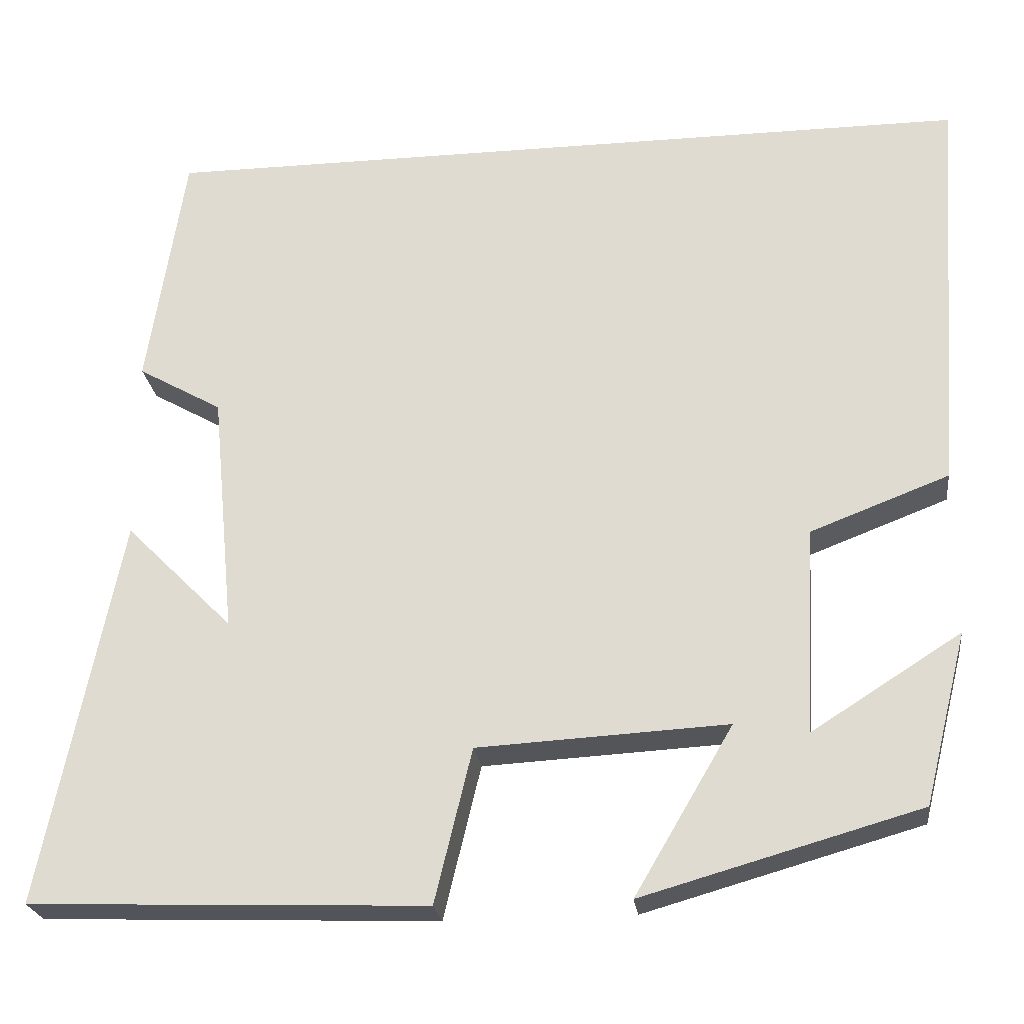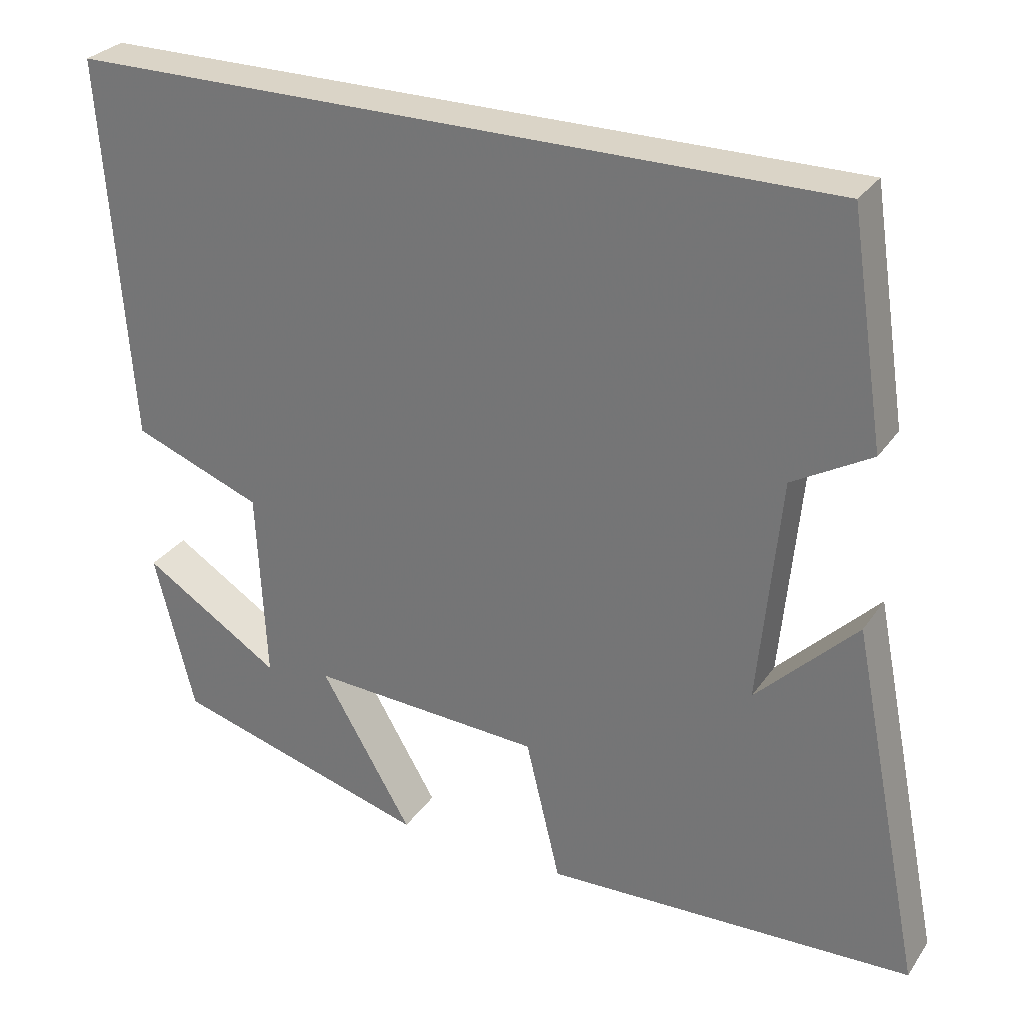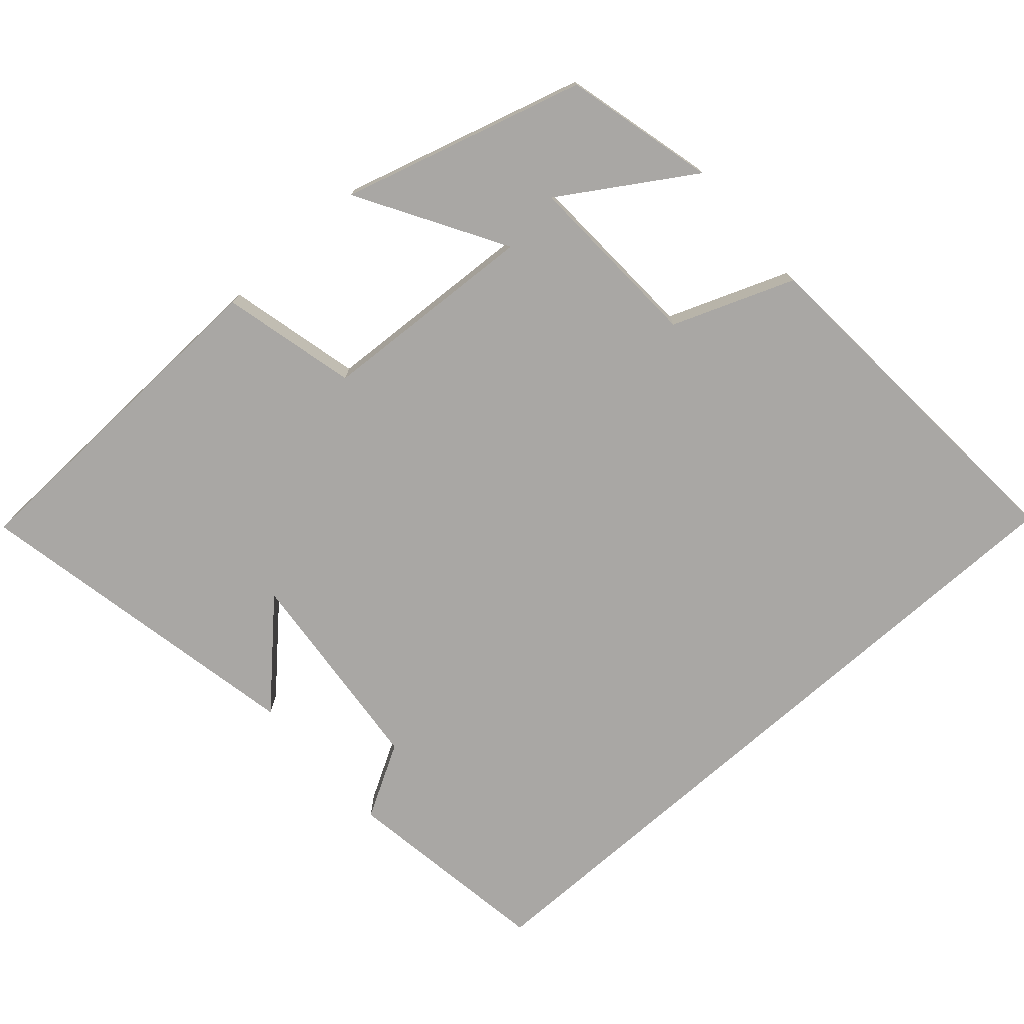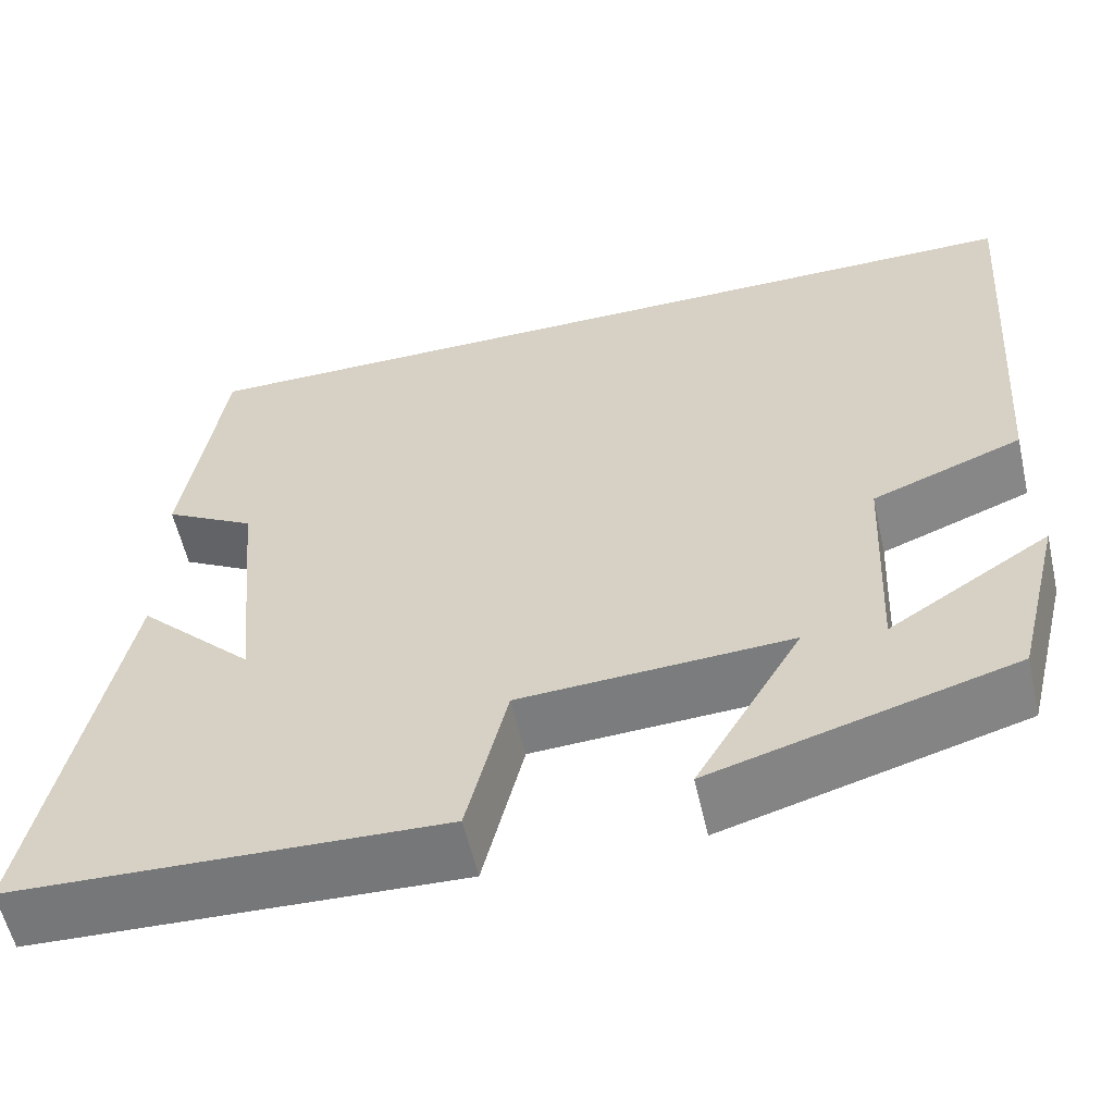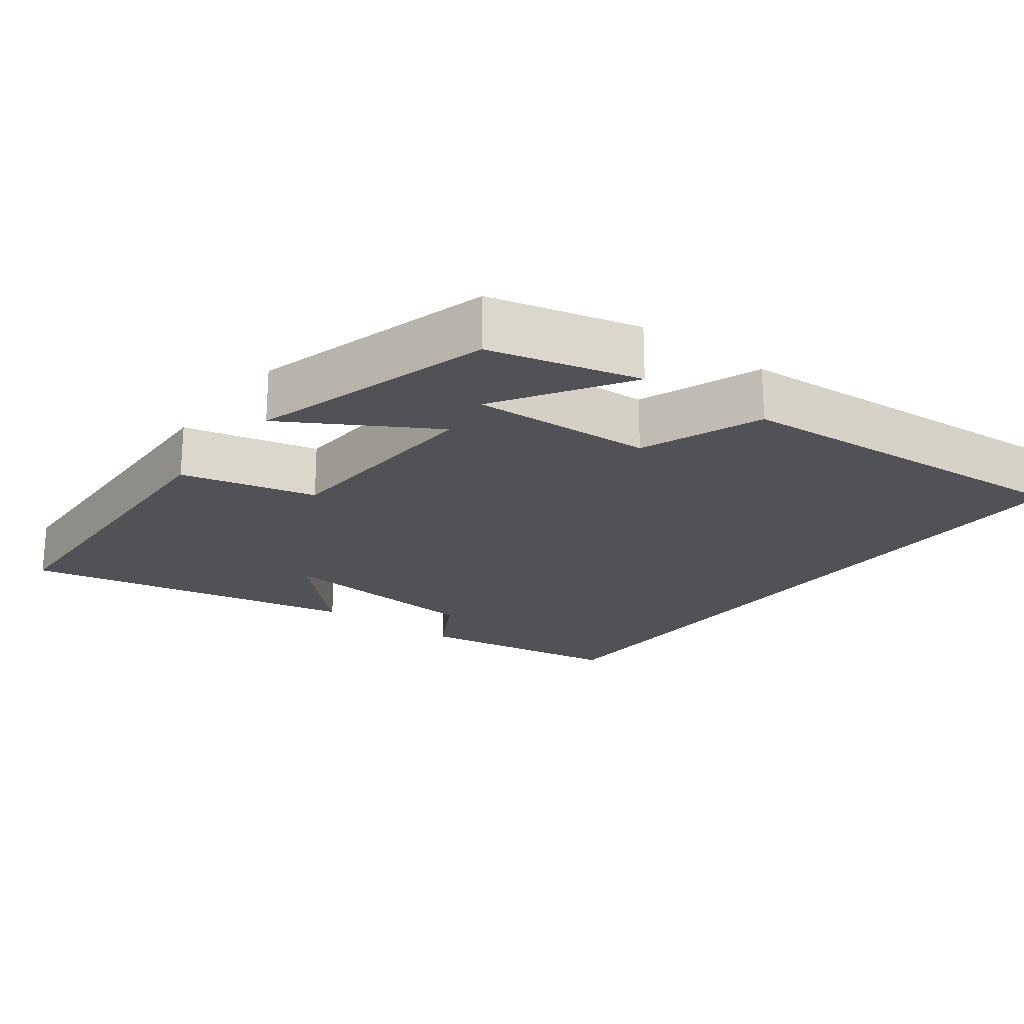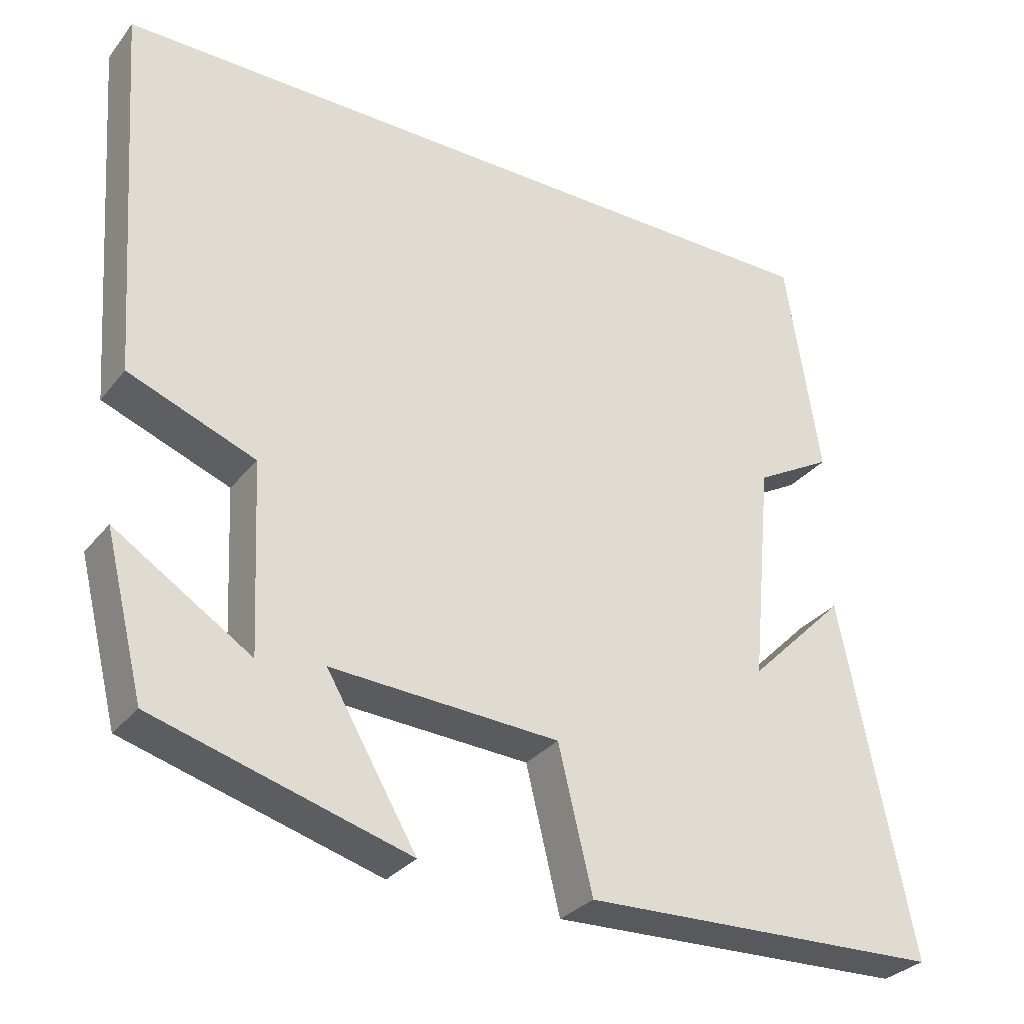
<metadata>
{"format":"obj","ext":"obj","renderer":"f3d","projection":"perspective","resolution":1024,"background":"white","views":[{"elev":-24.1,"azim":-172.7,"up":"+Z"},{"elev":28.9,"azim":27.9,"up":"+Z"},{"elev":-74.7,"azim":-138.5,"up":"+Y"},{"elev":-57.7,"azim":-167.2,"up":"+Z"},{"elev":-21.0,"azim":-127.1,"up":"+Y"},{"elev":-30.9,"azim":-31.4,"up":"+Z"}]}
</metadata>
<code>
v -0.448 0.07 -0.405
v -0.5 0.07 -0.198
v -0.32 0.07 -0.312
v -0.332 0.07 -0.062
v -0.5 0.07 0.002
v -0.536 0.07 0.5
v 0.455 0.07 0.5
v 0.5 0.07 0.208
v 0.398 0.07 0.15
v 0.37 0.07 -0.144
v 0.5 0.07 -0.014
v 0.594 0.07 -0.482
v 0.115 0.07 -0.5
v 0.07 0.07 -0.314
v -0.232 0.07 -0.298
v -0.113 0.07 -0.5
v -0.448 0 -0.405
v -0.5 0 -0.198
v -0.32 0 -0.312
v -0.332 0 -0.062
v -0.5 0 0.002
v -0.536 0 0.5
v 0.455 0 0.5
v 0.5 0 0.208
v 0.398 0 0.15
v 0.37 0 -0.144
v 0.5 0 -0.014
v 0.594 0 -0.482
v 0.115 0 -0.5
v 0.07 0 -0.314
v -0.232 0 -0.298
v -0.113 0 -0.5
f 15 16 1
f 12 13 14
f 10 11 12
f 10 12 14
f 9 10 14 15
f 7 8 9
f 6 7 9
f 5 6 9
f 4 5 9
f 3 4 9 15
f 1 2 3
f 1 3 15
f 17 32 31
f 30 29 28
f 28 27 26
f 30 28 26
f 31 30 26 25
f 25 24 23
f 25 23 22
f 25 22 21
f 25 21 20
f 31 25 20 19
f 19 18 17
f 31 19 17
f 1 17 18 2
f 2 18 19 3
f 3 19 20 4
f 4 20 21 5
f 5 21 22 6
f 6 22 23 7
f 7 23 24 8
f 8 24 25 9
f 9 25 26 10
f 10 26 27 11
f 11 27 28 12
f 12 28 29 13
f 13 29 30 14
f 14 30 31 15
f 15 31 32 16
f 16 32 17 1

</code>
